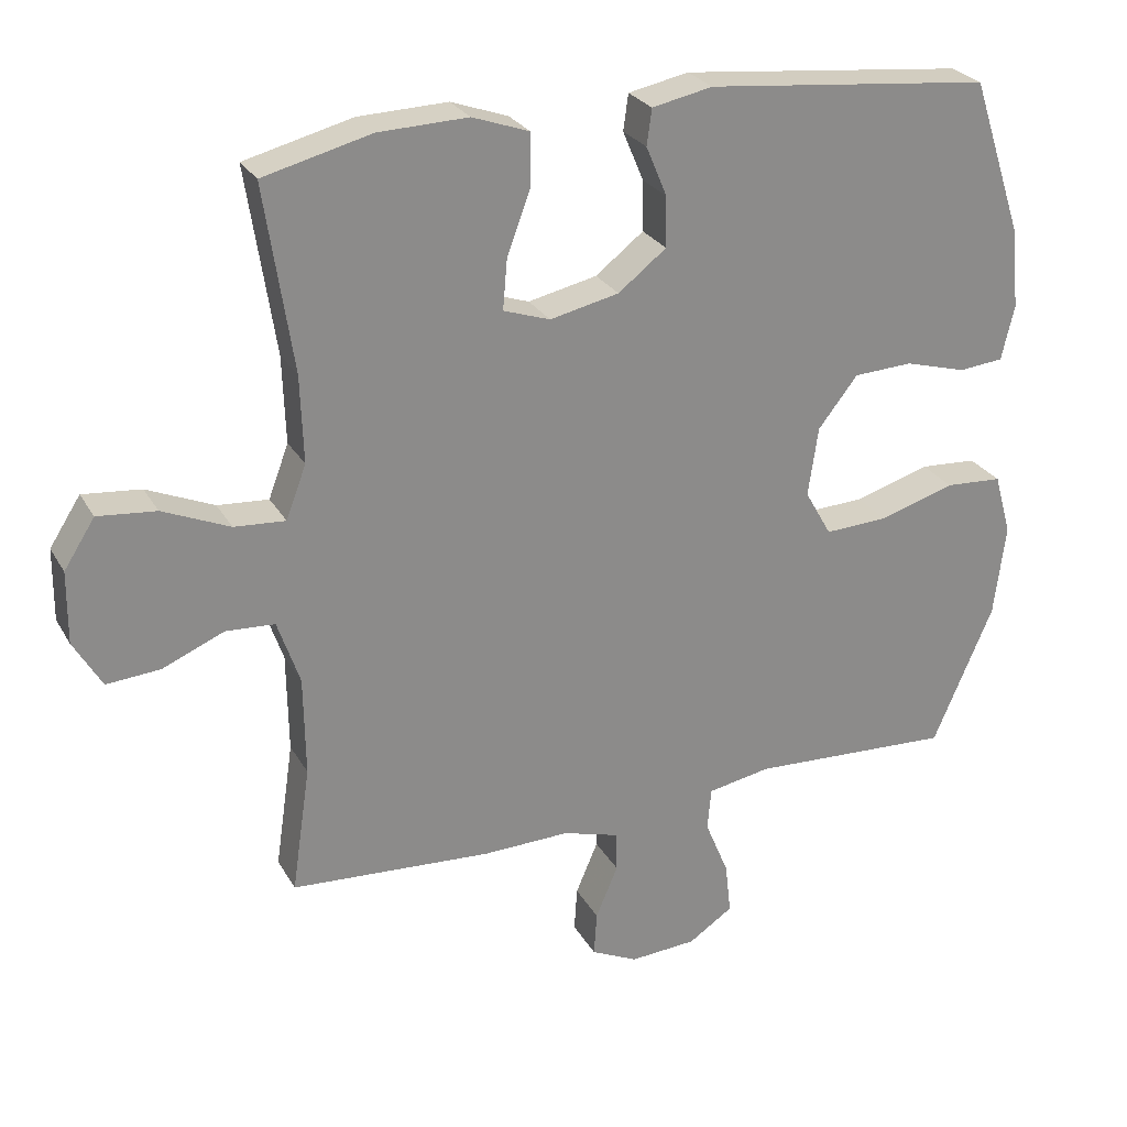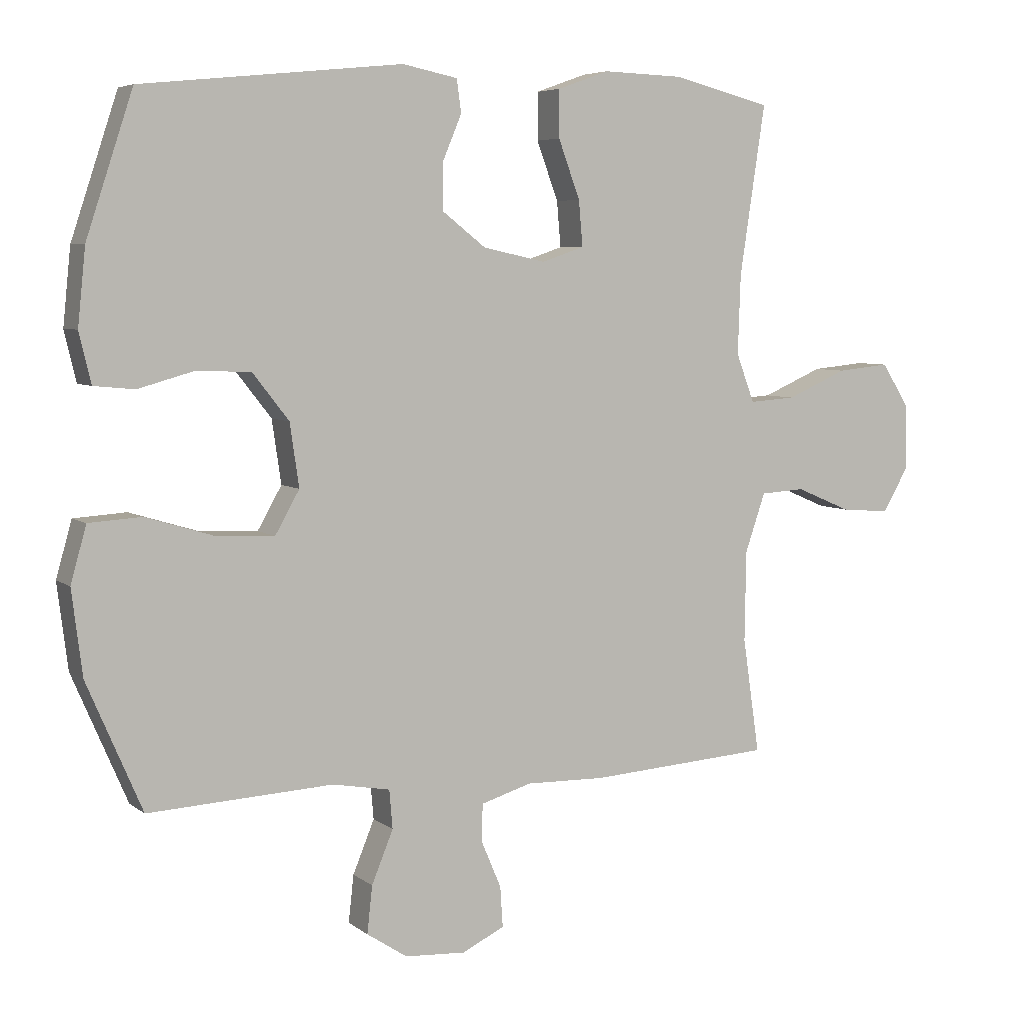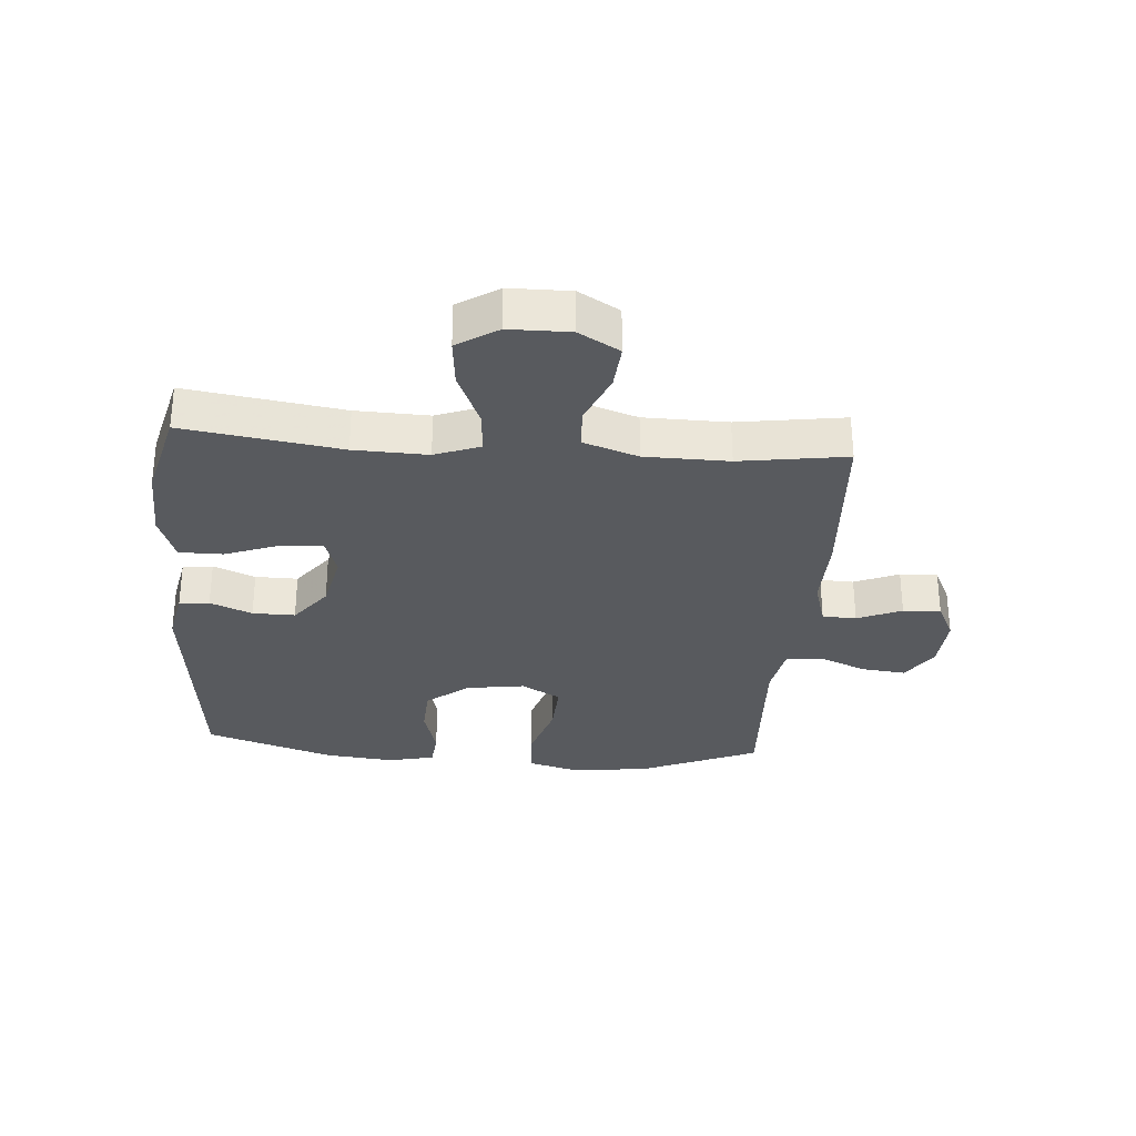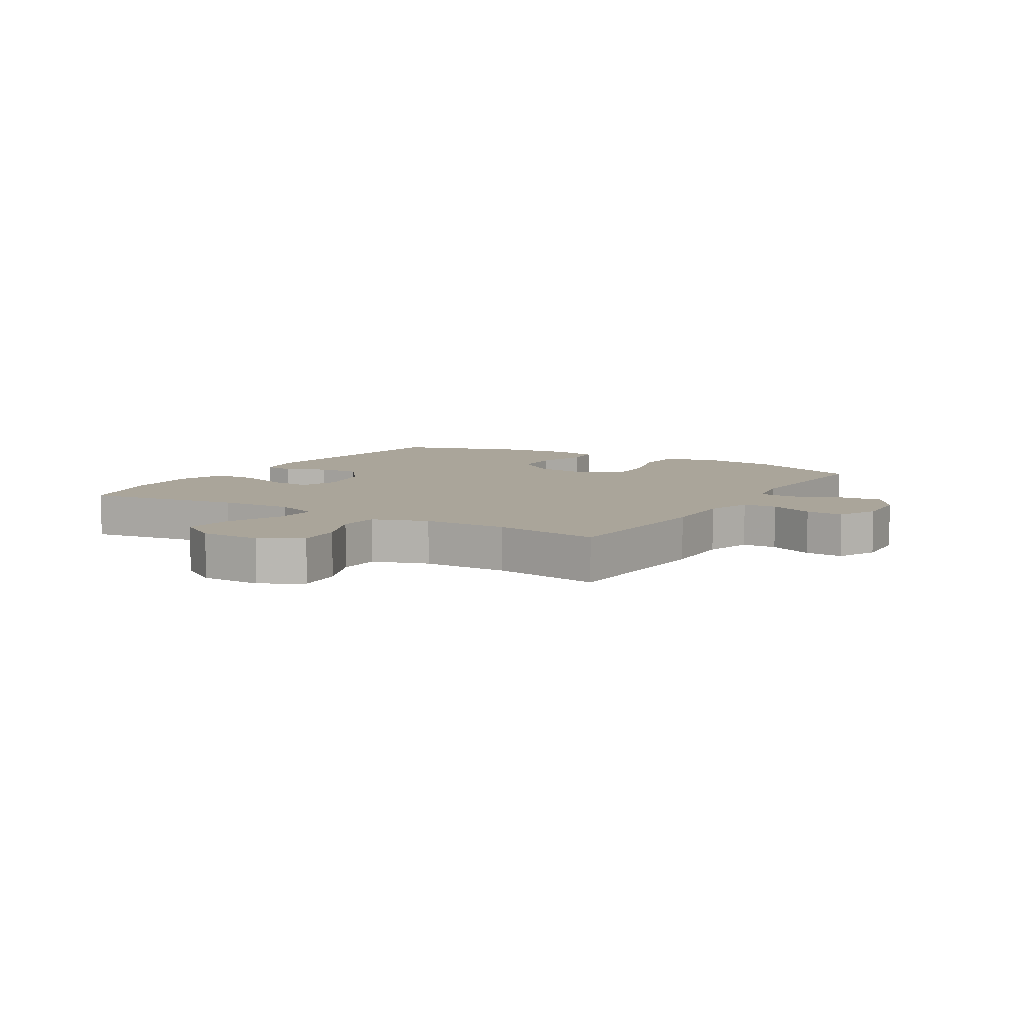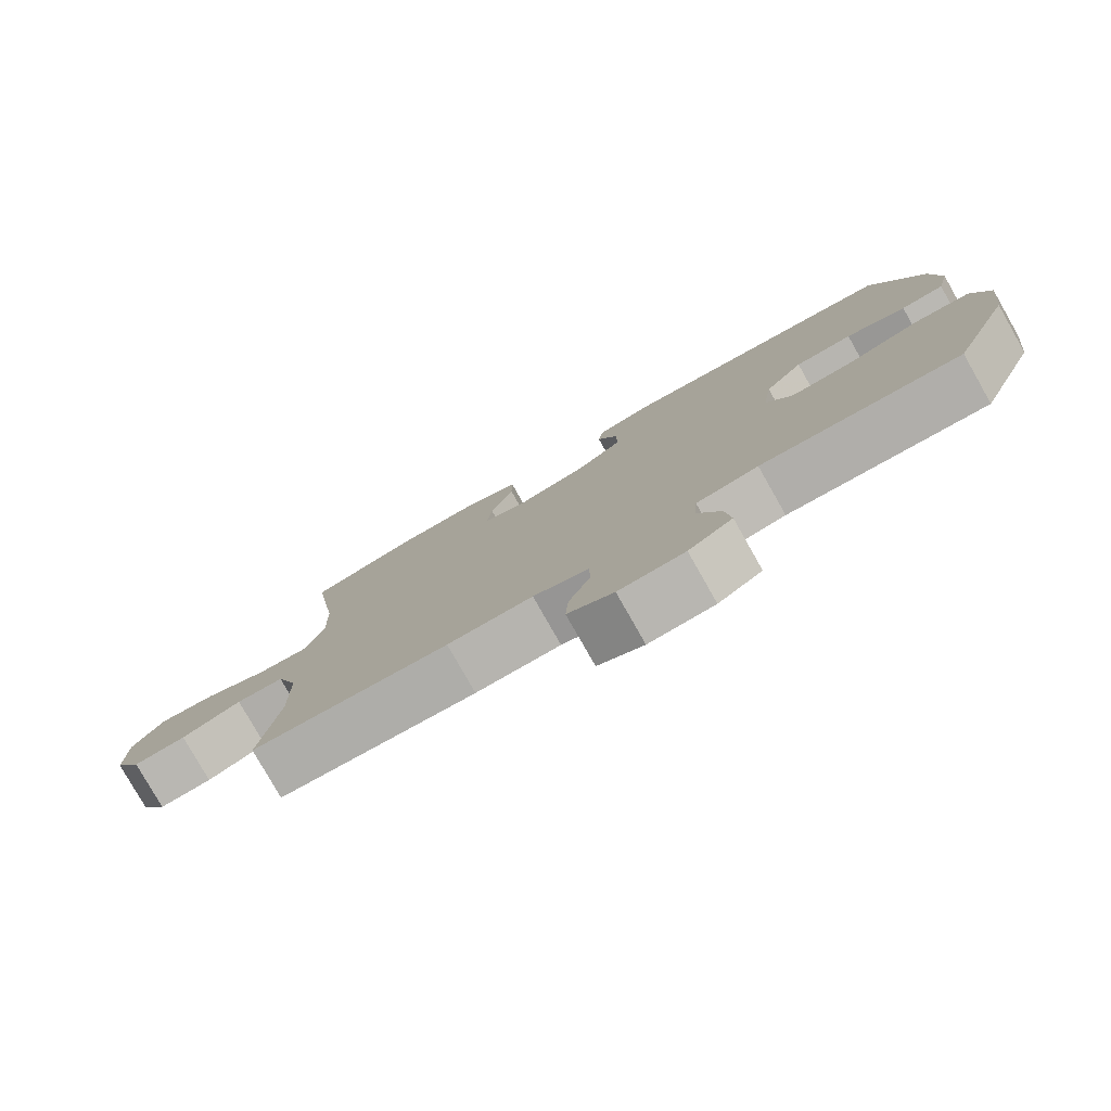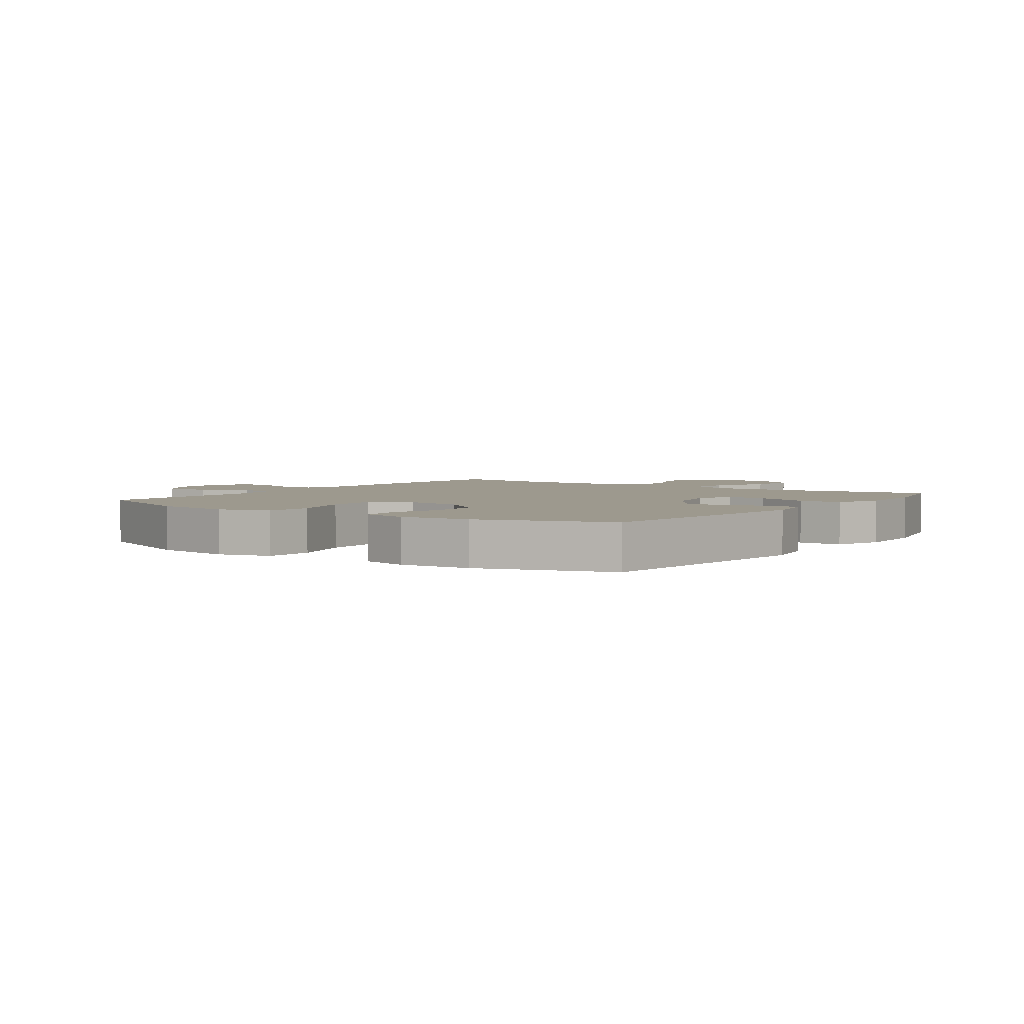
<metadata>
{"format":"obj","ext":"obj","renderer":"f3d","projection":"perspective","resolution":1024,"background":"white","views":[{"elev":26.4,"azim":156.2,"up":"+Z"},{"elev":5.8,"azim":-26.5,"up":"+Z"},{"elev":-30.6,"azim":85.6,"up":"+Y"},{"elev":7.6,"azim":121.2,"up":"+Y"},{"elev":-79.5,"azim":-150.4,"up":"+Z"},{"elev":3.4,"azim":-54.4,"up":"+Y"}]}
</metadata>
<code>
v -0.5 0.07 -0.5
v -0.584 0.07 -0.305
v -0.6 0.07 -0.176
v -0.576 0.07 -0.091
v -0.496 0.07 -0.086
v -0.391 0.07 -0.118
v -0.303 0.07 -0.122
v -0.266 0.07 -0.057
v -0.28 0.07 0.039
v -0.335 0.07 0.109
v -0.417 0.07 0.113
v -0.503 0.07 0.089
v -0.565 0.07 0.095
v -0.583 0.07 0.171
v -0.571 0.07 0.286
v -0.5 0.07 0.5
v -0.103 0.07 0.541
v -0.019 0.07 0.524
v -0.012 0.07 0.474
v -0.041 0.07 0.405
v -0.042 0.07 0.335
v 0.025 0.07 0.283
v 0.121 0.07 0.262
v 0.186 0.07 0.284
v 0.18 0.07 0.353
v 0.147 0.07 0.442
v 0.147 0.07 0.514
v 0.226 0.07 0.542
v 0.35 0.07 0.538
v 0.5 0.07 0.5
v 0.461 0.07 0.242
v 0.457 0.07 0.121
v 0.485 0.07 0.047
v 0.556 0.07 0.052
v 0.649 0.07 0.092
v 0.73 0.07 0.1
v 0.773 0.07 0.033
v 0.774 0.07 -0.067
v 0.735 0.07 -0.134
v 0.66 0.07 -0.128
v 0.575 0.07 -0.092
v 0.507 0.07 -0.096
v 0.476 0.07 -0.186
v 0.474 0.07 -0.324
v 0.5 0.07 -0.5
v 0.22 0.07 -0.518
v 0.099 0.07 -0.515
v 0.021 0.07 -0.538
v 0.019 0.07 -0.594
v 0.05 0.07 -0.667
v 0.054 0.07 -0.729
v -0.011 0.07 -0.76
v -0.104 0.07 -0.754
v -0.166 0.07 -0.713
v -0.158 0.07 -0.641
v -0.125 0.07 -0.561
v -0.13 0.07 -0.502
v -0.218 0.07 -0.486
v -0.5 0 -0.5
v -0.584 0 -0.305
v -0.6 0 -0.176
v -0.576 0 -0.091
v -0.496 0 -0.086
v -0.391 0 -0.118
v -0.303 0 -0.122
v -0.266 0 -0.057
v -0.28 0 0.039
v -0.335 0 0.109
v -0.417 0 0.113
v -0.503 0 0.089
v -0.565 0 0.095
v -0.583 0 0.171
v -0.571 0 0.286
v -0.5 0 0.5
v -0.103 0 0.541
v -0.019 0 0.524
v -0.012 0 0.474
v -0.041 0 0.405
v -0.042 0 0.335
v 0.025 0 0.283
v 0.121 0 0.262
v 0.186 0 0.284
v 0.18 0 0.353
v 0.147 0 0.442
v 0.147 0 0.514
v 0.226 0 0.542
v 0.35 0 0.538
v 0.5 0 0.5
v 0.461 0 0.242
v 0.457 0 0.121
v 0.485 0 0.047
v 0.556 0 0.052
v 0.649 0 0.092
v 0.73 0 0.1
v 0.773 0 0.033
v 0.774 0 -0.067
v 0.735 0 -0.134
v 0.66 0 -0.128
v 0.575 0 -0.092
v 0.507 0 -0.096
v 0.476 0 -0.186
v 0.474 0 -0.324
v 0.5 0 -0.5
v 0.22 0 -0.518
v 0.099 0 -0.515
v 0.021 0 -0.538
v 0.019 0 -0.594
v 0.05 0 -0.667
v 0.054 0 -0.729
v -0.011 0 -0.76
v -0.104 0 -0.754
v -0.166 0 -0.713
v -0.158 0 -0.641
v -0.125 0 -0.561
v -0.13 0 -0.502
v -0.218 0 -0.486
f 53 54 55 56
f 53 56 57
f 52 53 57
f 49 50 51 52
f 48 49 52 57
f 47 48 57
f 44 45 46 47
f 43 44 47 57
f 42 43 57 58
f 38 39 40 41
f 38 41 42
f 37 38 42
f 34 35 36 37
f 33 34 37 42
f 32 33 42 58
f 28 29 30 31
f 25 26 27 28
f 24 25 28 31
f 23 24 31 32
f 17 18 19 20
f 17 20 21
f 16 17 21
f 15 16 21 22
f 11 12 13 14
f 10 11 14 15
f 3 4 5 6
f 3 6 7
f 2 3 7
f 1 2 7
f 58 1 7 8
f 23 32 58 8
f 10 15 22 23
f 9 10 23
f 8 9 23
f 114 113 112 111
f 115 114 111
f 115 111 110
f 110 109 108 107
f 115 110 107 106
f 115 106 105
f 105 104 103 102
f 115 105 102 101
f 116 115 101 100
f 99 98 97 96
f 100 99 96
f 100 96 95
f 95 94 93 92
f 100 95 92 91
f 116 100 91 90
f 89 88 87 86
f 86 85 84 83
f 89 86 83 82
f 90 89 82 81
f 78 77 76 75
f 79 78 75
f 79 75 74
f 80 79 74 73
f 72 71 70 69
f 73 72 69 68
f 64 63 62 61
f 65 64 61
f 65 61 60
f 65 60 59
f 66 65 59 116
f 66 116 90 81
f 81 80 73 68
f 81 68 67
f 81 67 66
f 1 59 60 2
f 2 60 61 3
f 3 61 62 4
f 4 62 63 5
f 5 63 64 6
f 6 64 65 7
f 7 65 66 8
f 8 66 67 9
f 9 67 68 10
f 10 68 69 11
f 11 69 70 12
f 12 70 71 13
f 13 71 72 14
f 14 72 73 15
f 15 73 74 16
f 16 74 75 17
f 17 75 76 18
f 18 76 77 19
f 19 77 78 20
f 20 78 79 21
f 21 79 80 22
f 22 80 81 23
f 23 81 82 24
f 24 82 83 25
f 25 83 84 26
f 26 84 85 27
f 27 85 86 28
f 28 86 87 29
f 29 87 88 30
f 30 88 89 31
f 31 89 90 32
f 32 90 91 33
f 33 91 92 34
f 34 92 93 35
f 35 93 94 36
f 36 94 95 37
f 37 95 96 38
f 38 96 97 39
f 39 97 98 40
f 40 98 99 41
f 41 99 100 42
f 42 100 101 43
f 43 101 102 44
f 44 102 103 45
f 45 103 104 46
f 46 104 105 47
f 47 105 106 48
f 48 106 107 49
f 49 107 108 50
f 50 108 109 51
f 51 109 110 52
f 52 110 111 53
f 53 111 112 54
f 54 112 113 55
f 55 113 114 56
f 56 114 115 57
f 57 115 116 58
f 58 116 59 1

</code>
